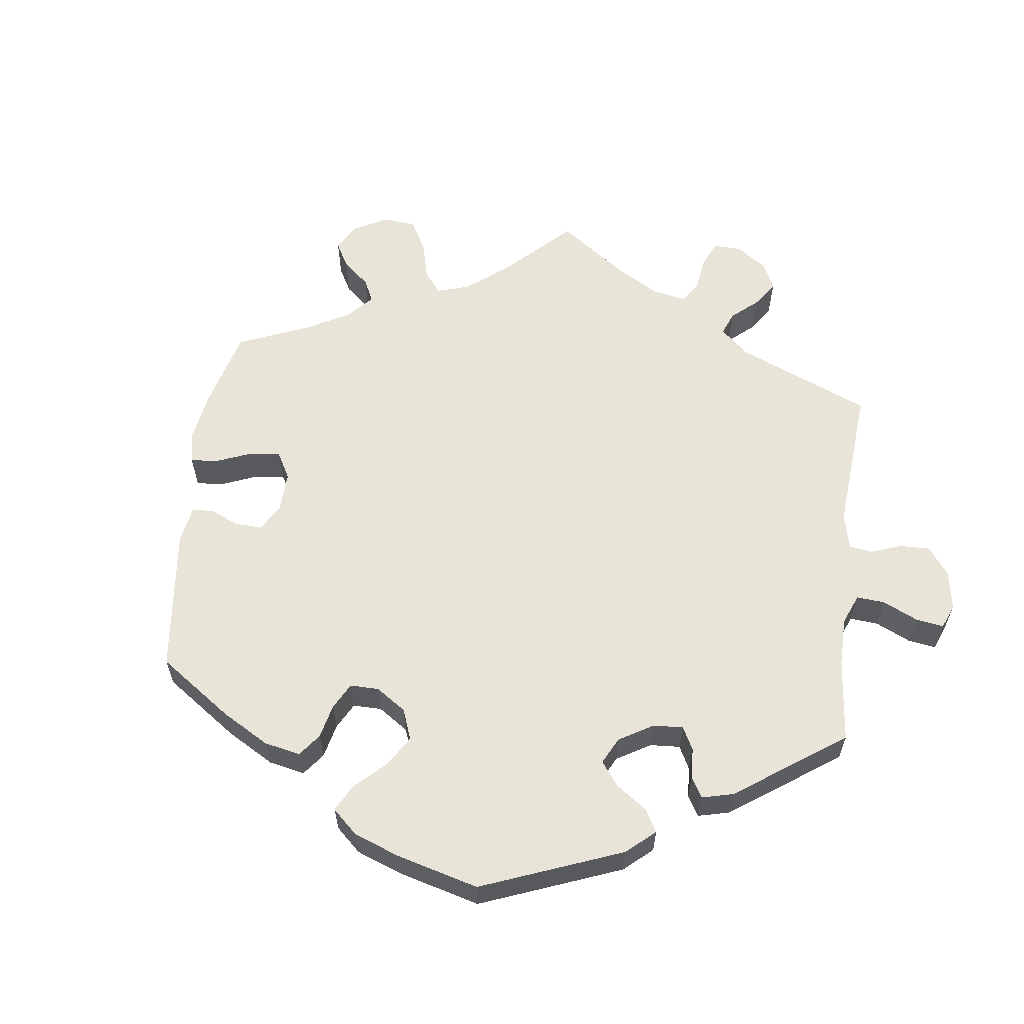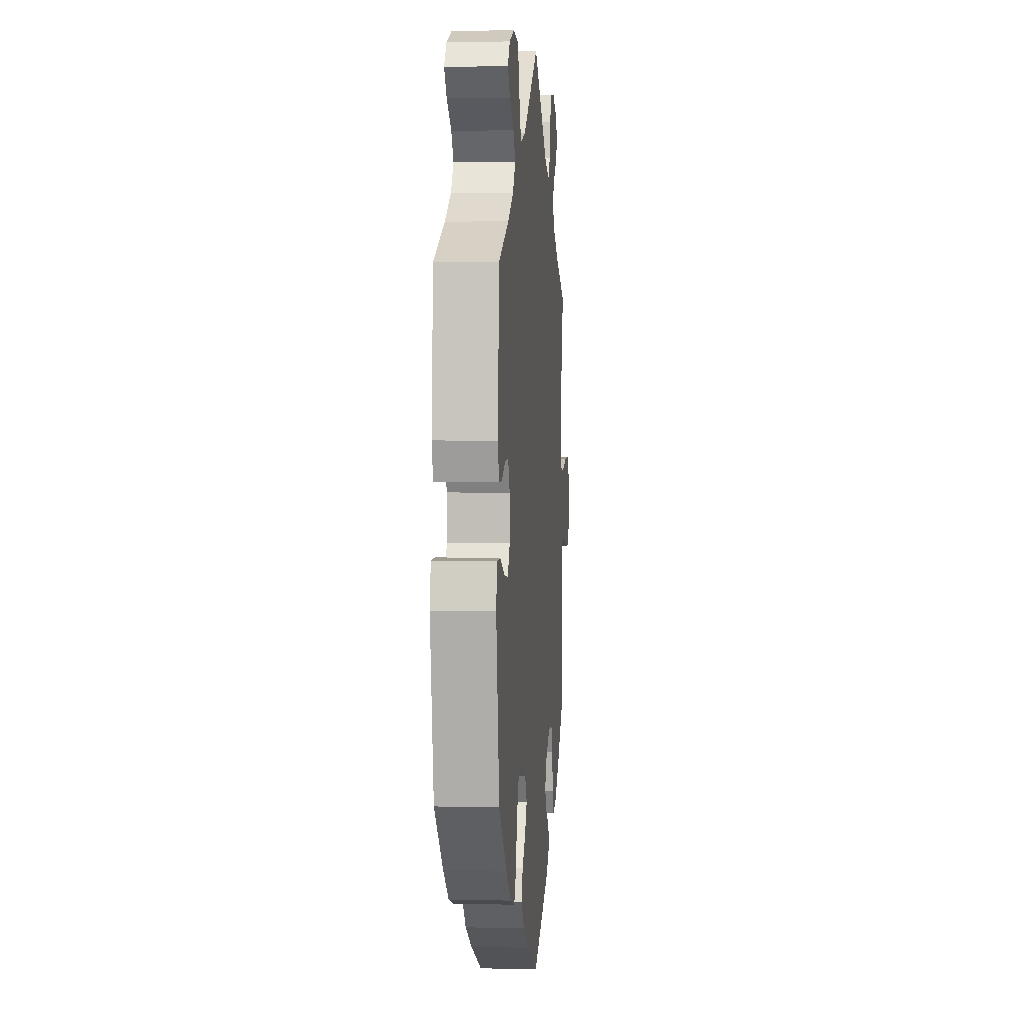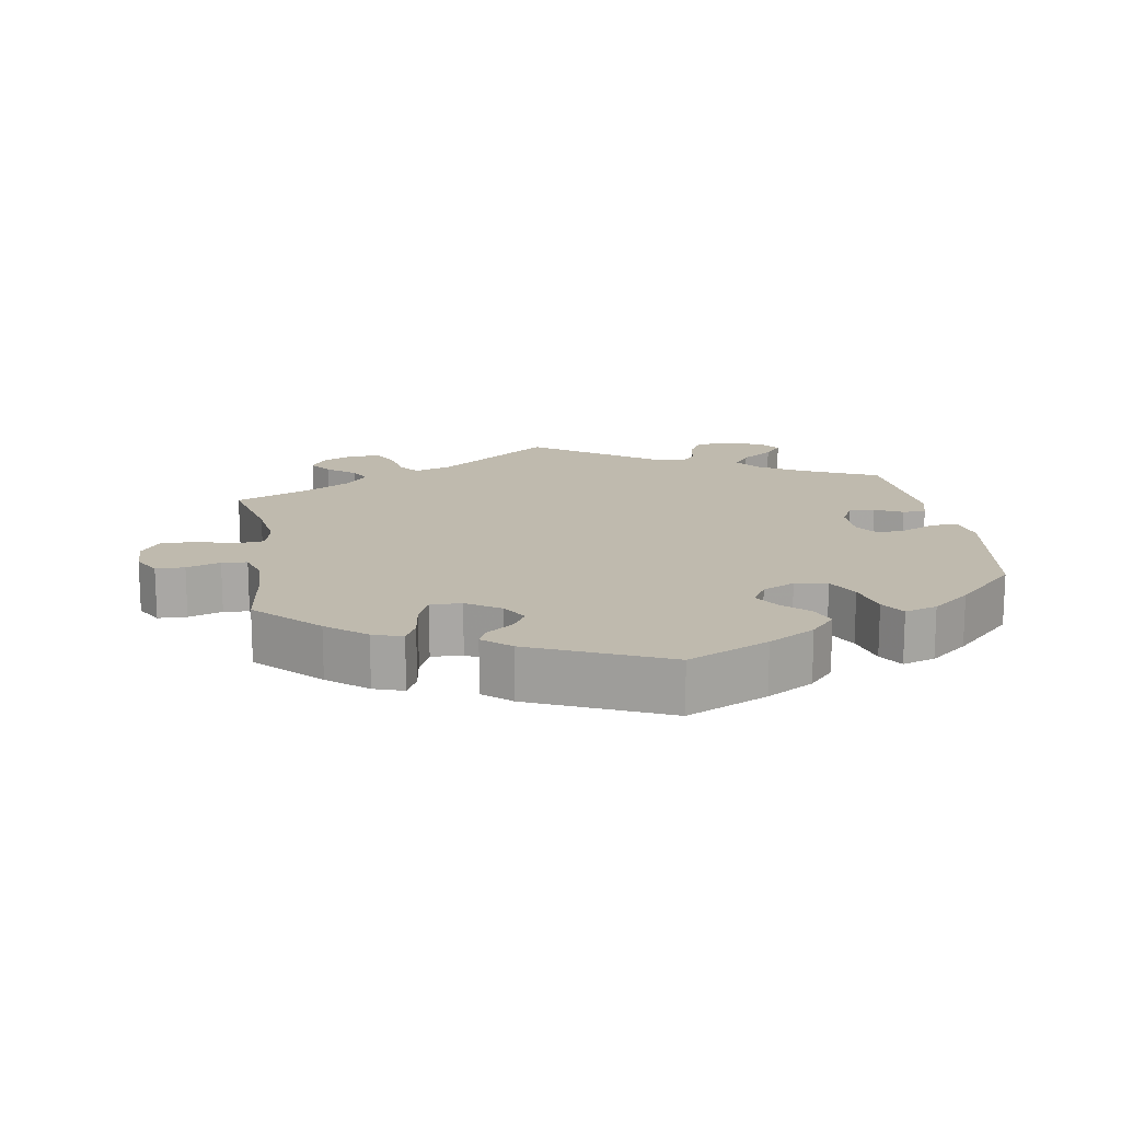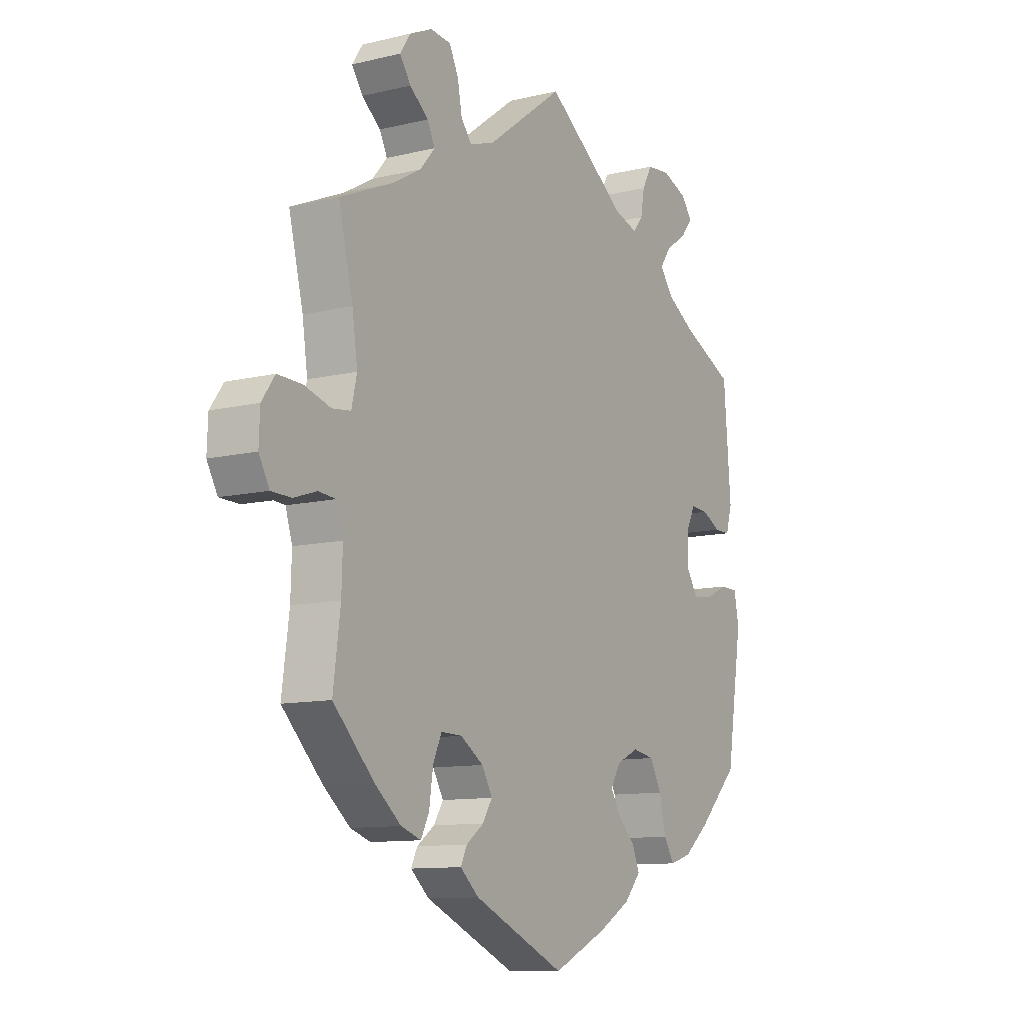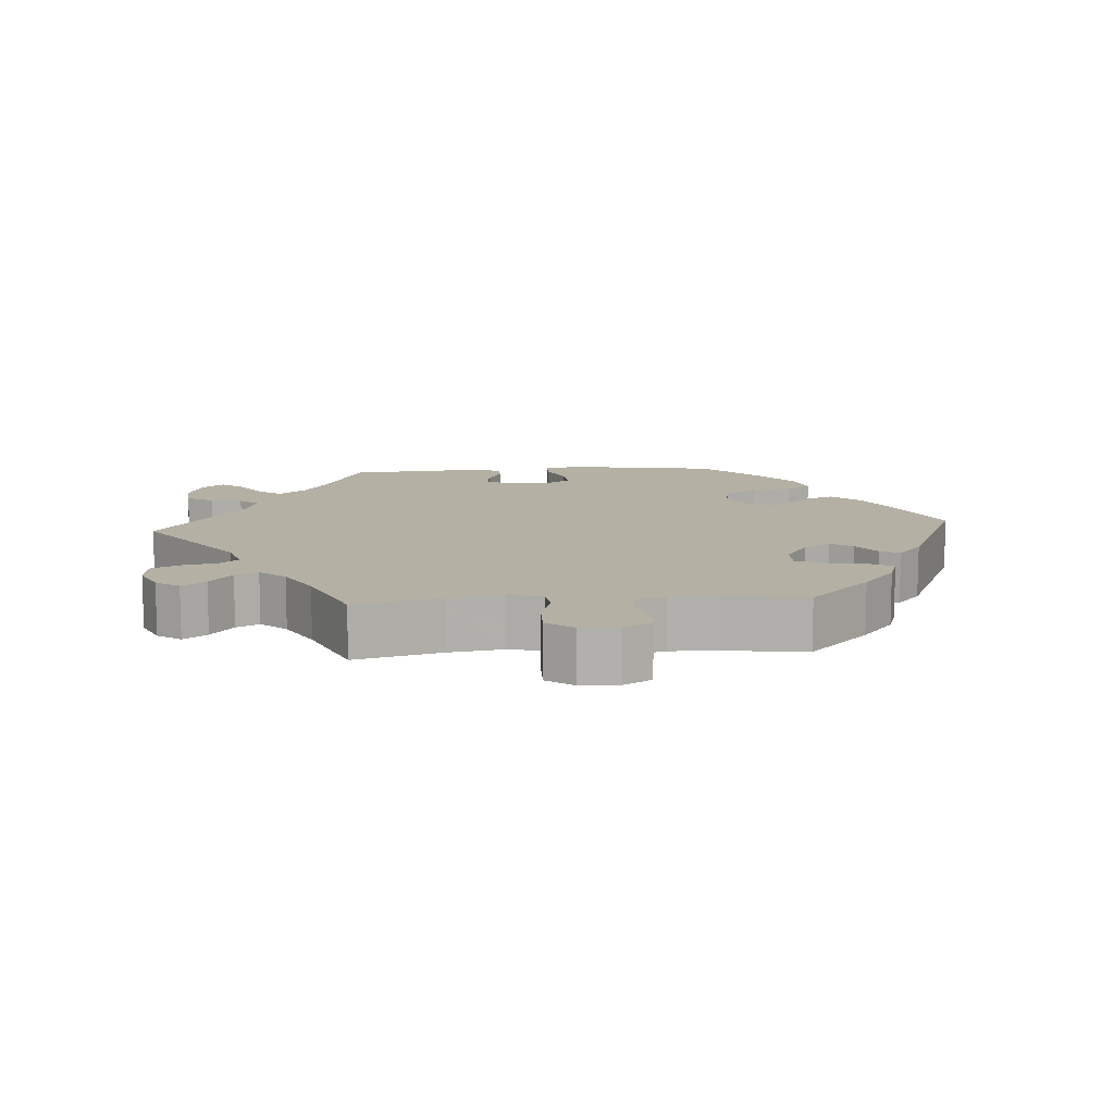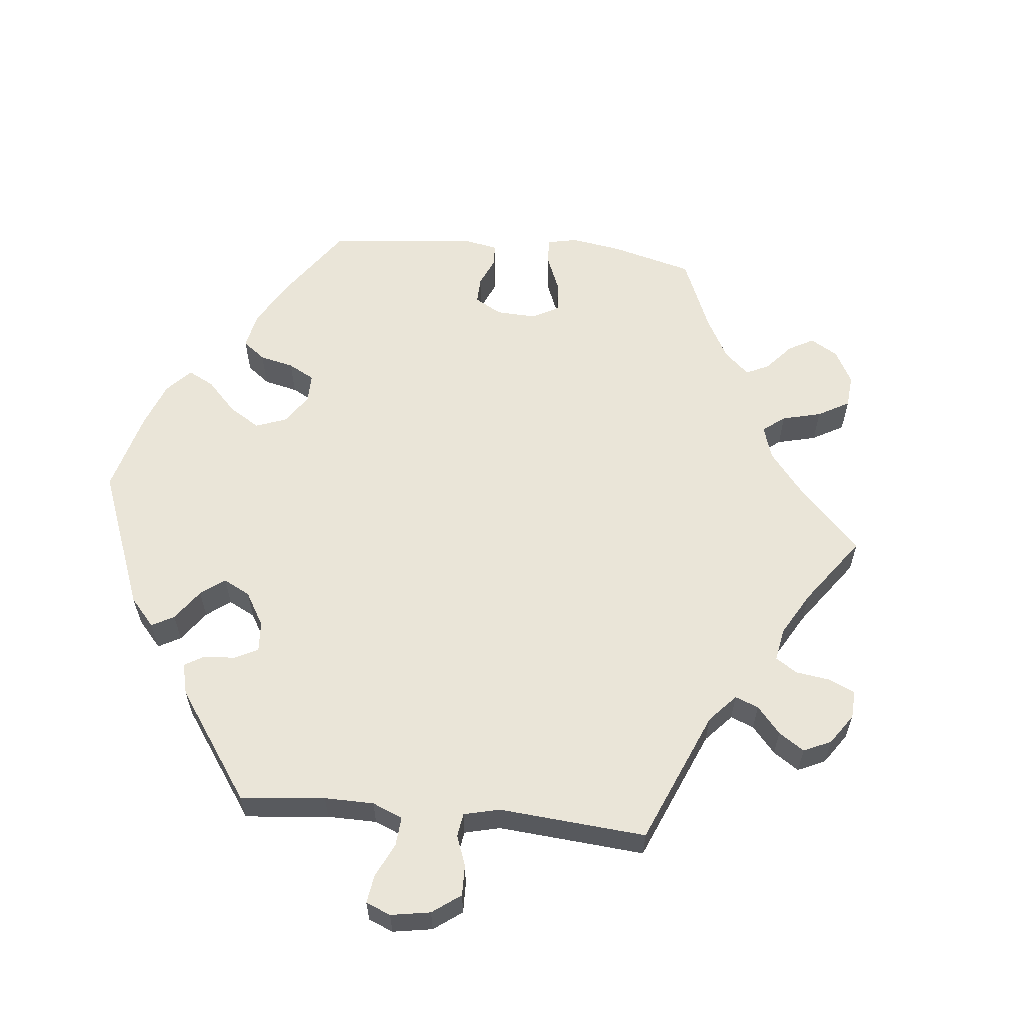
<metadata>
{"format":"obj","ext":"obj","renderer":"f3d","projection":"perspective","resolution":1024,"background":"white","views":[{"elev":59.8,"azim":-113.0,"up":"+Y"},{"elev":2.6,"azim":-85.0,"up":"+Z"},{"elev":15.6,"azim":170.6,"up":"+Y"},{"elev":-10.9,"azim":120.8,"up":"+Z"},{"elev":11.5,"azim":85.9,"up":"+Y"},{"elev":59.5,"azim":-24.4,"up":"+Y"}]}
</metadata>
<code>
v -0.391 0.07 0.339
v -0.331 0.07 0.375
v -0.303 0.07 0.412
v -0.326 0.07 0.445
v -0.371 0.07 0.476
v -0.396 0.07 0.507
v -0.373 0.07 0.537
v -0.32 0.07 0.557
v -0.271 0.07 0.552
v -0.25 0.07 0.514
v -0.242 0.07 0.469
v -0.221 0.07 0.443
v -0.171 0.07 0.458
v 0 0.07 0.578
v 0.164 0.07 0.456
v 0.215 0.07 0.44
v 0.237 0.07 0.468
v 0.246 0.07 0.517
v 0.265 0.07 0.556
v 0.308 0.07 0.56
v 0.355 0.07 0.538
v 0.377 0.07 0.505
v 0.354 0.07 0.472
v 0.315 0.07 0.441
v 0.299 0.07 0.409
v 0.33 0.07 0.373
v 0.391 0.07 0.338
v 0.501 0.07 0.29
v 0.471 0.07 0.168
v 0.46 0.07 0.093
v 0.471 0.07 0.045
v 0.51 0.07 0.04
v 0.565 0.07 0.056
v 0.616 0.07 0.057
v 0.643 0.07 0.019
v 0.645 0.07 -0.035
v 0.623 0.07 -0.074
v 0.582 0.07 -0.075
v 0.534 0.07 -0.059
v 0.498 0.07 -0.062
v 0.484 0.07 -0.107
v 0.486 0.07 -0.175
v 0.501 0.07 -0.288
v 0.416 0.07 -0.373
v 0.361 0.07 -0.418
v 0.319 0.07 -0.432
v 0.302 0.07 -0.398
v 0.294 0.07 -0.343
v 0.276 0.07 -0.303
v 0.232 0.07 -0.304
v 0.184 0.07 -0.335
v 0.162 0.07 -0.373
v 0.182 0.07 -0.405
v 0.219 0.07 -0.432
v 0.232 0.07 -0.459
v 0.193 0.07 -0.493
v 0.001 0.07 -0.578
v -0.114 0.07 -0.525
v -0.18 0.07 -0.487
v -0.215 0.07 -0.448
v -0.2 0.07 -0.411
v -0.164 0.07 -0.377
v -0.142 0.07 -0.341
v -0.163 0.07 -0.306
v -0.209 0.07 -0.284
v -0.255 0.07 -0.292
v -0.279 0.07 -0.337
v -0.293 0.07 -0.396
v -0.315 0.07 -0.431
v -0.361 0.07 -0.417
v -0.415 0.07 -0.373
v -0.5 0.07 -0.289
v -0.534 0.07 -0.077
v -0.524 0.07 -0.025
v -0.488 0.07 -0.024
v -0.439 0.07 -0.046
v -0.397 0.07 -0.051
v -0.374 0.07 -0.015
v -0.374 0.07 0.041
v -0.393 0.07 0.079
v -0.43 0.07 0.077
v -0.469 0.07 0.057
v -0.502 0.07 0.057
v -0.515 0.07 0.101
v -0.5 0.07 0.289
v -0.391 0 0.339
v -0.331 0 0.375
v -0.303 0 0.412
v -0.326 0 0.445
v -0.371 0 0.476
v -0.396 0 0.507
v -0.373 0 0.537
v -0.32 0 0.557
v -0.271 0 0.552
v -0.25 0 0.514
v -0.242 0 0.469
v -0.221 0 0.443
v -0.171 0 0.458
v 0 0 0.578
v 0.164 0 0.456
v 0.215 0 0.44
v 0.237 0 0.468
v 0.246 0 0.517
v 0.265 0 0.556
v 0.308 0 0.56
v 0.355 0 0.538
v 0.377 0 0.505
v 0.354 0 0.472
v 0.315 0 0.441
v 0.299 0 0.409
v 0.33 0 0.373
v 0.391 0 0.338
v 0.501 0 0.29
v 0.471 0 0.168
v 0.46 0 0.093
v 0.471 0 0.045
v 0.51 0 0.04
v 0.565 0 0.056
v 0.616 0 0.057
v 0.643 0 0.019
v 0.645 0 -0.035
v 0.623 0 -0.074
v 0.582 0 -0.075
v 0.534 0 -0.059
v 0.498 0 -0.062
v 0.484 0 -0.107
v 0.486 0 -0.175
v 0.501 0 -0.288
v 0.416 0 -0.373
v 0.361 0 -0.418
v 0.319 0 -0.432
v 0.302 0 -0.398
v 0.294 0 -0.343
v 0.276 0 -0.303
v 0.232 0 -0.304
v 0.184 0 -0.335
v 0.162 0 -0.373
v 0.182 0 -0.405
v 0.219 0 -0.432
v 0.232 0 -0.459
v 0.193 0 -0.493
v 0.001 0 -0.578
v -0.114 0 -0.525
v -0.18 0 -0.487
v -0.215 0 -0.448
v -0.2 0 -0.411
v -0.164 0 -0.377
v -0.142 0 -0.341
v -0.163 0 -0.306
v -0.209 0 -0.284
v -0.255 0 -0.292
v -0.279 0 -0.337
v -0.293 0 -0.396
v -0.315 0 -0.431
v -0.361 0 -0.417
v -0.415 0 -0.373
v -0.5 0 -0.289
v -0.534 0 -0.077
v -0.524 0 -0.025
v -0.488 0 -0.024
v -0.439 0 -0.046
v -0.397 0 -0.051
v -0.374 0 -0.015
v -0.374 0 0.041
v -0.393 0 0.079
v -0.43 0 0.077
v -0.469 0 0.057
v -0.502 0 0.057
v -0.515 0 0.101
v -0.5 0 0.289
f 84 85 1
f 81 82 83 84
f 80 81 84 1
f 79 80 1 2
f 78 79 2 3
f 73 74 75 76
f 73 76 77
f 72 73 77
f 71 72 77 78
f 67 68 69 70
f 66 67 70 71
f 59 60 61 62
f 59 62 63
f 58 59 63
f 57 58 63
f 56 57 63 64
f 53 54 55 56
f 52 53 56 64
f 45 46 47 48
f 45 48 49
f 42 43 44 45
f 41 42 45 49
f 40 41 49 50
f 36 37 38 39
f 36 39 40
f 35 36 40
f 32 33 34 35
f 31 32 35 40
f 27 28 29
f 26 27 29 30
f 25 26 30 31
f 21 22 23 24
f 21 24 25
f 20 21 25
f 17 18 19 20
f 17 20 25
f 16 17 25 31
f 13 14 15
f 12 13 15 16
f 8 9 10 11
f 8 11 12
f 7 8 12
f 4 5 6 7
f 3 4 7 12
f 66 71 78 3
f 51 52 64 65
f 40 50 51 65
f 31 40 65 66
f 16 31 66
f 3 12 16 66
f 86 170 169
f 169 168 167 166
f 86 169 166 165
f 87 86 165 164
f 88 87 164 163
f 161 160 159 158
f 162 161 158
f 162 158 157
f 163 162 157 156
f 155 154 153 152
f 156 155 152 151
f 147 146 145 144
f 148 147 144
f 148 144 143
f 148 143 142
f 149 148 142 141
f 141 140 139 138
f 149 141 138 137
f 133 132 131 130
f 134 133 130
f 130 129 128 127
f 134 130 127 126
f 135 134 126 125
f 124 123 122 121
f 125 124 121
f 125 121 120
f 120 119 118 117
f 125 120 117 116
f 114 113 112
f 115 114 112 111
f 116 115 111 110
f 109 108 107 106
f 110 109 106
f 110 106 105
f 105 104 103 102
f 110 105 102
f 116 110 102 101
f 100 99 98
f 101 100 98 97
f 96 95 94 93
f 97 96 93
f 97 93 92
f 92 91 90 89
f 97 92 89 88
f 88 163 156 151
f 150 149 137 136
f 150 136 135 125
f 151 150 125 116
f 151 116 101
f 151 101 97 88
f 1 86 87 2
f 2 87 88 3
f 3 88 89 4
f 4 89 90 5
f 5 90 91 6
f 6 91 92 7
f 7 92 93 8
f 8 93 94 9
f 9 94 95 10
f 10 95 96 11
f 11 96 97 12
f 12 97 98 13
f 13 98 99 14
f 14 99 100 15
f 15 100 101 16
f 16 101 102 17
f 17 102 103 18
f 18 103 104 19
f 19 104 105 20
f 20 105 106 21
f 21 106 107 22
f 22 107 108 23
f 23 108 109 24
f 24 109 110 25
f 25 110 111 26
f 26 111 112 27
f 27 112 113 28
f 28 113 114 29
f 29 114 115 30
f 30 115 116 31
f 31 116 117 32
f 32 117 118 33
f 33 118 119 34
f 34 119 120 35
f 35 120 121 36
f 36 121 122 37
f 37 122 123 38
f 38 123 124 39
f 39 124 125 40
f 40 125 126 41
f 41 126 127 42
f 42 127 128 43
f 43 128 129 44
f 44 129 130 45
f 45 130 131 46
f 46 131 132 47
f 47 132 133 48
f 48 133 134 49
f 49 134 135 50
f 50 135 136 51
f 51 136 137 52
f 52 137 138 53
f 53 138 139 54
f 54 139 140 55
f 55 140 141 56
f 56 141 142 57
f 57 142 143 58
f 58 143 144 59
f 59 144 145 60
f 60 145 146 61
f 61 146 147 62
f 62 147 148 63
f 63 148 149 64
f 64 149 150 65
f 65 150 151 66
f 66 151 152 67
f 67 152 153 68
f 68 153 154 69
f 69 154 155 70
f 70 155 156 71
f 71 156 157 72
f 72 157 158 73
f 73 158 159 74
f 74 159 160 75
f 75 160 161 76
f 76 161 162 77
f 77 162 163 78
f 78 163 164 79
f 79 164 165 80
f 80 165 166 81
f 81 166 167 82
f 82 167 168 83
f 83 168 169 84
f 84 169 170 85
f 85 170 86 1

</code>
